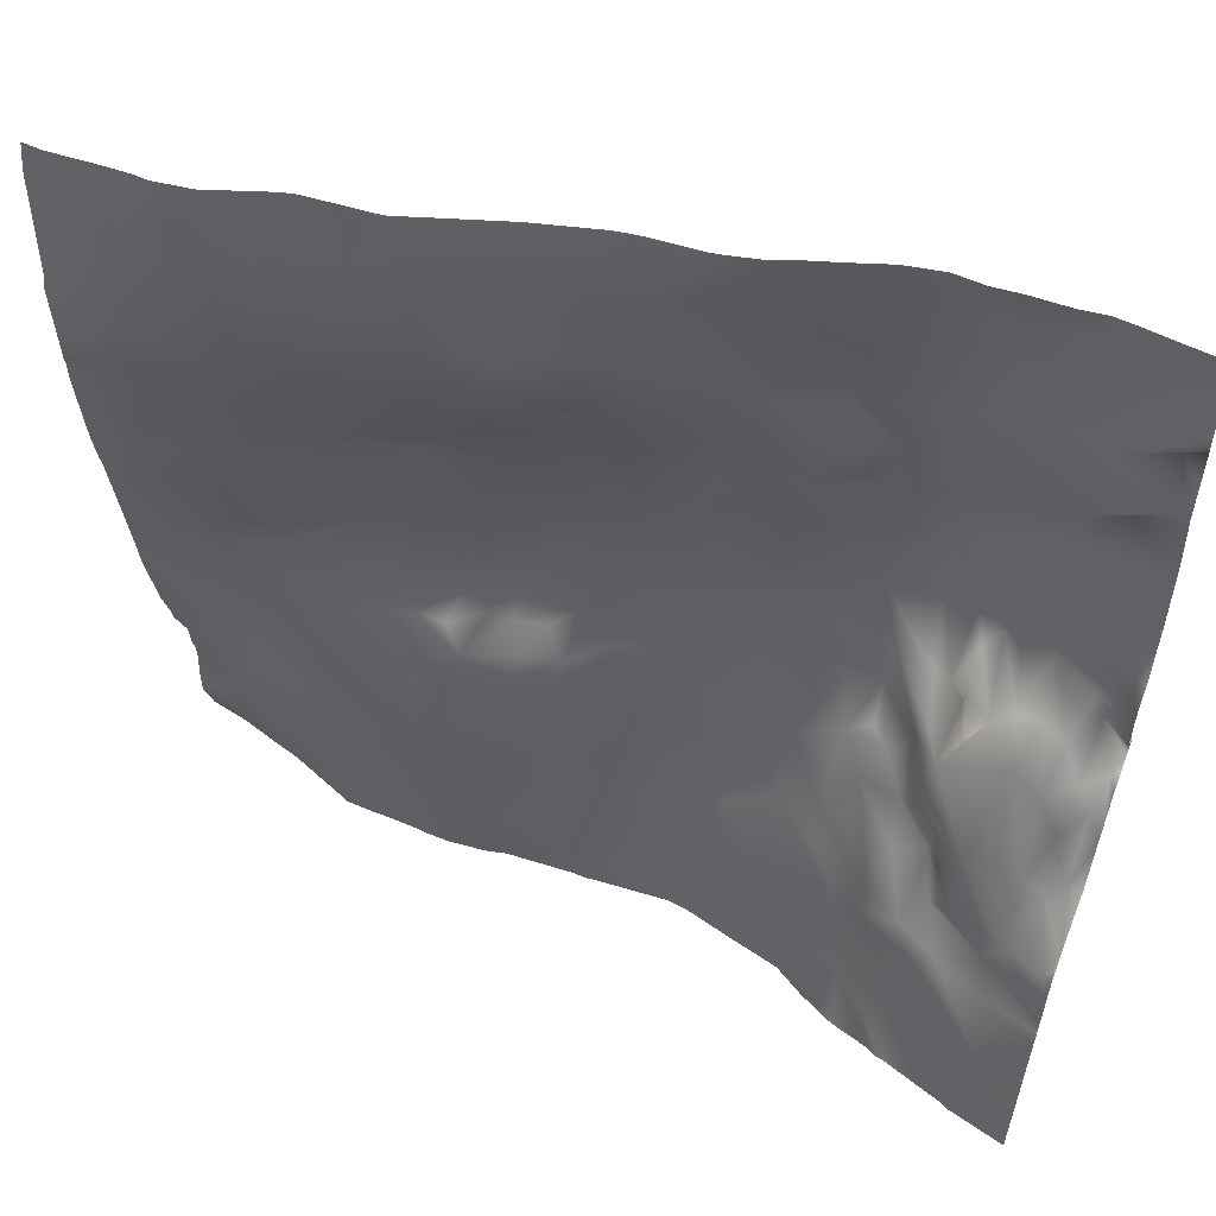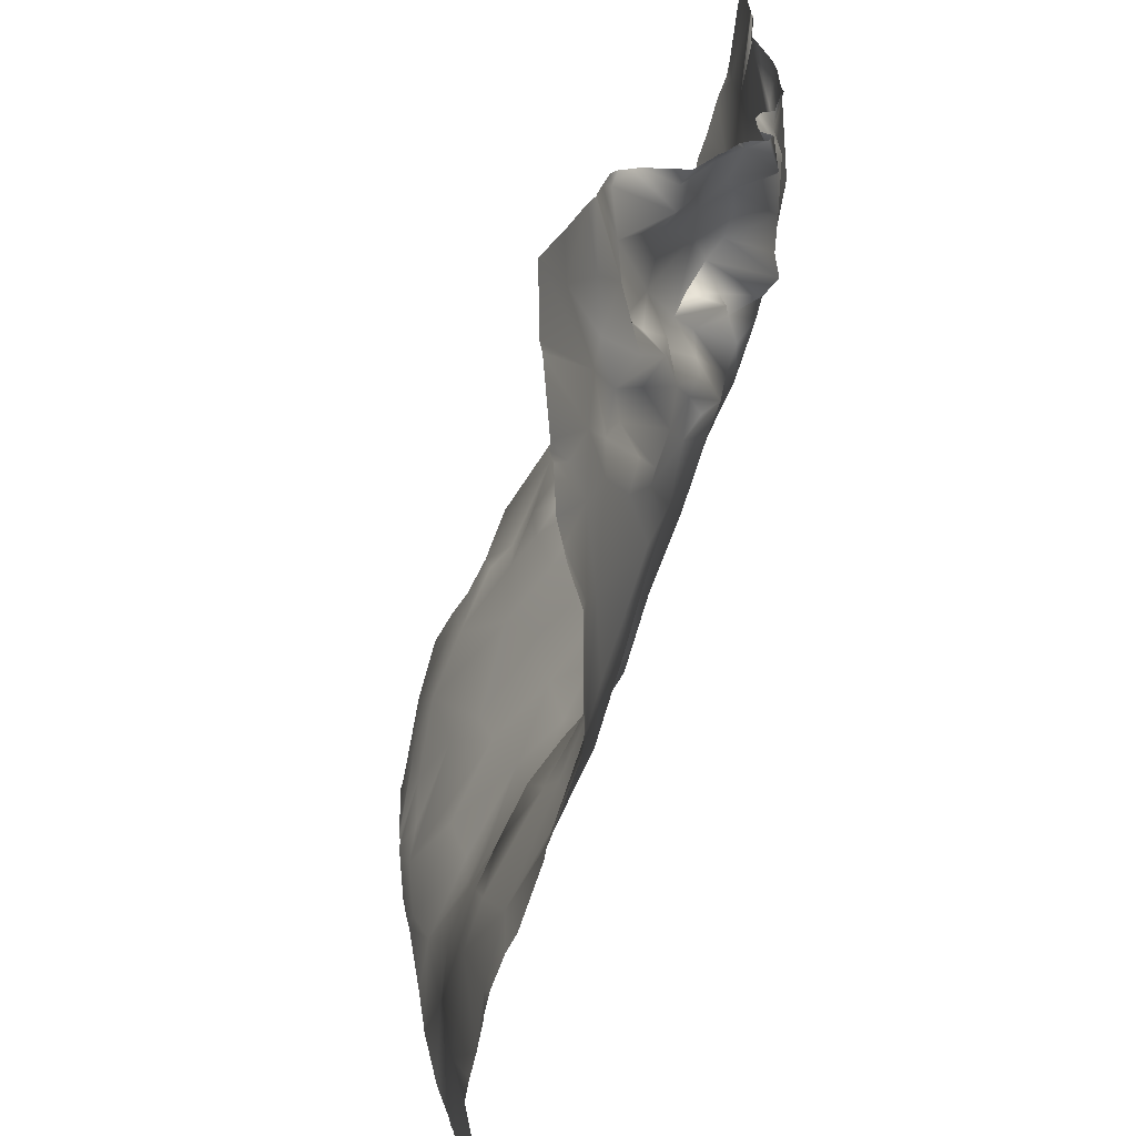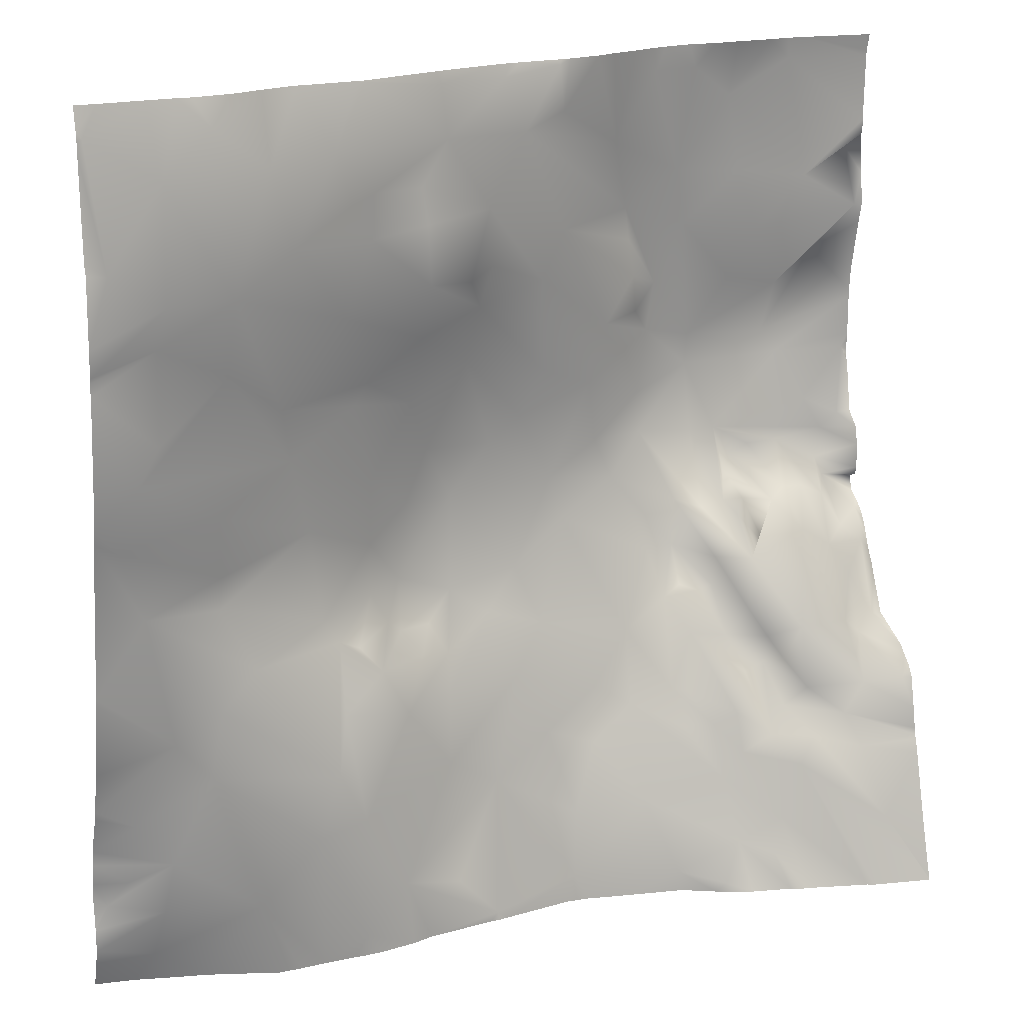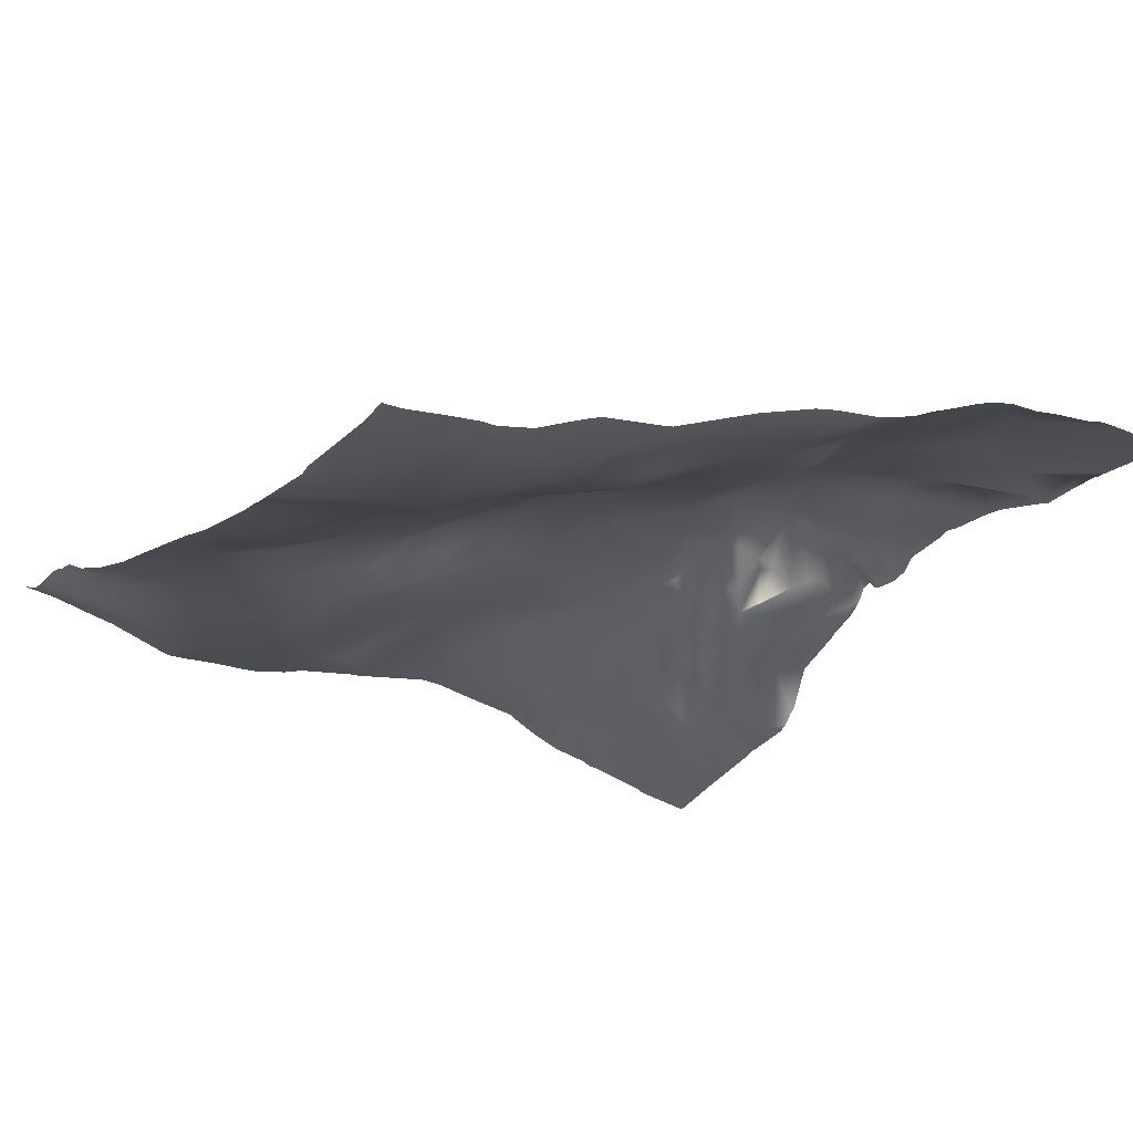
<metadata>
{"format":"obj","ext":"obj","renderer":"f3d","projection":"perspective","resolution":1024,"background":"white","views":[{"elev":54.5,"azim":23.2,"up":"+Z"},{"elev":-63.4,"azim":77.4,"up":"+Z"},{"elev":17.8,"azim":-24.5,"up":"+Z"},{"elev":-19.1,"azim":-31.3,"up":"+Y"}]}
</metadata>
<code>
o lod_0_563_Cube
v 376.9 -2.777 102.9
v 375.1 0.1941 111
v 367.8 1.569 109.5
v 369.5 1.743 112.6
v 373.9 2.41 114.5
v 367.6 5.549 115.4
v 365.2 3.888 112.7
v 369.6 3.842 117.9
v 366.2 8.213 120
v 375.9 1.751 118.2
v 380.2 0.2671 118.7
v 367.6 5.91 120.9
v 369.9 5.814 124.5
v 366.7 8.275 123.1
v 377.9 6.37 122.6
v 375.7 5.874 124.5
v 379.6 6.342 124.6
v 377.6 8.532 129.3
v 375.3 9.335 132.8
v 379.9 9.873 132.6
v 380.5 12.39 135.8
v 378.1 16.27 139.1
v 378 11.43 134.3
v 375.9 12.62 138.1
v 377.2 16.6 141.3
v 372.6 17.98 143.6
v 378.1 17.03 144.7
v 379.6 15.95 146.6
v 380.6 17.06 154.2
v 375.7 17.29 148.5
v 373 19.46 153.9
v 364.7 18.87 145.8
v 380.5 15.25 171.3
v 371.2 19.93 156.5
v 376.3 17.73 166.1
v 372.5 19.06 162.2
v 361.4 19.56 157.1
v 379.2 16.04 178.1
v 365.5 17.67 163.8
v 374.1 15.91 175.1
v 368.9 17.42 169.1
v 359.6 17.7 170.4
v 366.2 17.22 176.1
v 364.6 17.09 184.6
v 358 16.53 176.8
v 371.7 16.3 188.4
v 359.6 15.63 188.1
v 354.2 14.58 188.1
v 349.1 13.87 180.8
v 325.7 6.677 189.3
v 333.7 8.957 189.2
v 316.1 3.49 190.4
v 340.4 9.716 190.1
v 340.8 9.701 185.3
v 336 8.787 183.5
v 326.3 6.625 183.7
v 351.5 16.22 173.1
v 356.4 18.45 163.8
v 342.4 12.67 172
v 352.1 16.48 169.4
v 352.4 15.69 165.4
v 353.3 16.86 161.1
v 348.8 15.17 160.5
v 355.5 18.59 158.4
v 331.7 8.237 175.9
v 339.5 12.1 166.9
v 351.6 16.3 157
v 361.2 19.81 153.6
v 354.6 18.68 151.1
v 346.8 15.27 153.9
v 354.8 18.54 146.5
v 348.2 16.48 146.8
v 361.6 18.87 145.8
v 350.3 16.74 142.1
v 362.1 16.38 137
v 342.2 15.76 143.4
v 358.4 16.39 138.5
v 364.2 15.11 138
v 363.5 11.88 134.6
v 361.8 12.45 132.2
v 365.7 14.46 136.4
v 357.8 15.75 133.4
v 365.1 9.634 132.4
v 361.6 12.66 128.8
v 366 13.78 138.4
v 364.2 8.384 126.8
v 367.2 10.23 133.5
v 365.8 18.14 140.8
v 368.8 11.88 138.4
v 367.4 19.36 142
v 369.1 18.56 143.4
v 370.9 13.1 139.3
v 373.5 13.27 139.2
v 371.9 9.874 135
v 362.4 10.24 123.3
v 359.5 12.23 128.5
v 363 6.938 119.8
v 358 10.69 124
v 361.2 5.299 115.6
v 357.9 13.72 129
v 355.4 12.63 128.2
v 354.3 15.32 133.3
v 354.9 9.497 118.1
v 343.7 15.68 138.5
v 350.4 12.45 124.9
v 357 9.431 117.4
v 359.2 7.401 113.8
v 355.6 7.397 114
v 361.4 3.973 111.1
v 359.3 4.452 107.9
v 350.1 10.38 116.7
v 365.4 1.587 103.1
v 345.8 11.25 119.2
v 339.6 12.26 127.6
v 363.9 0.3651 99.51
v 337.1 14.05 134
v 360.4 2.551 100.7
v 349.6 5.812 106.8
v 358.2 1.207 96.38
v 345 9.512 113.2
v 353.4 4.054 97.63
v 341.4 6.856 98.3
v 342.1 7.965 105.6
v 339.6 10.51 115
v 332.9 9.533 110.6
v 335.7 10.59 122.3
v 333.3 12.94 129.6
v 326.9 8.835 122.2
v 329 13.51 132.8
v 326.5 7.751 114.6
v 327.3 10.13 126.6
v 321.5 7.424 121.5
v 328.8 8.159 108.3
v 325.6 11.65 129.8
v 326.7 5.897 101
v 323.8 8.775 127.5
v 322 10.68 129.9
v 318.2 6.524 127.2
v 319.9 4.52 102.8
v 331.3 5.779 96.26
v 314.9 3.351 111.7
v 313.2 4.677 123.6
v 311.9 3.148 117.6
v 313.6 7.019 131.1
v 309.5 2.779 110.8
v 316.2 8.012 129.7
v 320.1 9.553 131.6
v 318.4 10.22 134.7
v 322.3 12.15 135.5
v 311.8 7.309 133.5
v 328.9 13.01 143.7
v 318.3 10.01 140.5
v 323.1 11.68 144
v 334.3 14.72 148.7
v 325.7 11.87 149.7
v 318 8.564 148.1
v 338.1 14.8 151.3
v 329.9 10.61 159.2
v 340.9 14.9 156.1
v 323.1 9.501 155.6
v 331.3 10.1 165.2
v 323.7 7.557 163.1
v 332.6 9.632 169.5
v 329.2 7.425 168.5
v 324 5.745 168.9
v 323.5 5.247 175.4
v 323.1 5.798 179.2
v 317 4.243 174.6
v 317.3 4.344 179.3
v 312.5 2.102 184
v 314.3 2.458 178.6
v 307.5 0.5391 175.2
v 314.3 4.491 166.6
v 305.1 0.1841 183.3
v 317.3 7.405 159
v 300.8 -1.043 171
v 306.6 3.437 158.3
v 316 7.595 156.7
v 307.8 4.738 152.5
v 300.5 1.277 162.9
v 310.4 6.945 143.8
v 290.3 -0.7629 153.2
v 299.2 2.18 148.4
v 305.6 5.269 136.1
v 299.9 3.934 141.4
v 303.3 3.878 130.8
v 299.6 4.299 137.7
v 288.3 0.4531 146.5
v 291.1 1.898 138.7
v 299 2.787 127
v 297.6 2.862 119.8
v 294 3.146 124.2
v 290 5.462 114.8
v 293.6 4.369 110.4
v 289.2 6.587 108.2
v 287.3 8.113 105.2
v 302.7 3.371 104.1
v 292.9 5.752 104.4
v 286.1 8.425 102.5
v 292 7.682 98.8
v 314.9 3.898 97.8
v 292.6 -0.6299 157.1
v 292.7 -0.8709 166.8
v 293.6 -1.805 171.1
v 288 -2.008 174.6
v 293.7 -1.822 183.1
v 299 -1.165 187.8
v 286.4 -1.339 187.6
v 381.2 14.94 171.4
v 381.2 15.31 175
v 381.2 15.43 169.3
v 381.2 16.63 163.6
v 381.2 16.86 161.1
v 381.2 16.86 155.8
v 381.2 16.9 154.9
v 381.2 17.03 153.8
v 381.2 16.86 152.7
v 381.2 16.87 160.2
v 381.2 15.65 146.8
v 381.2 16.65 152.5
v 381.2 13.64 140.3
v 381.2 13.61 143.1
v 381.2 14.15 145.1
v 381.2 15.02 139
v 381.2 13.82 139.3
v 381.2 11.61 134.4
v 381.2 12.39 135.5
v 381.2 10.11 130.9
v 373.5 15.83 190.6
v 371.4 15.96 190.6
v 381.2 15.35 188.2
v 381.2 15.27 188.8
v 380.8 15.08 190.6
v 381.2 14.84 190.6
v 381.2 15.5 181
v 381.2 15.47 179.5
v 381.2 15.63 179.4
v 381.2 13.94 144.1
v 381.2 14.45 137.2
v 381.2 13.27 136.3
v 381.2 9.507 129.9
v 369 15.6 190.6
v 361.8 15.16 190.6
v 358.7 15.32 190.6
v 364.8 15.45 190.6
v 350.8 13.06 190.6
v 353.7 14.13 190.6
v 355.4 14.66 190.6
v 340.5 9.875 190.6
v 341.7 10.06 190.6
v 345.5 11.01 190.6
v 347.9 12.04 190.6
v 335.7 9.502 190.6
v 334.4 9.323 190.6
v 333 9.071 190.6
v 326.3 7.148 190.6
v 324.9 6.684 190.6
v 316.2 3.573 190.6
v 316 3.55 190.6
v 315.2 3.447 190.6
v 304.9 1.6 190.6
v 301.4 0.2211 190.6
v 308.9 2.893 190.6
v 307.5 2.575 190.6
v 297.3 -0.4122 190.6
v 295.9 -0.3097 190.6
v 292.8 -0.4566 190.6
v 288.1 -0.8072 190.6
v 285.9 -0.716 190.6
v 285.9 -1.186 188.2
v 285.9 -1.319 187.3
v 285.9 -1.316 186.2
v 285.9 -1.674 176
v 285.9 -1.489 164.5
v 285.9 -1.611 165
v 285.9 -1.727 167.7
v 285.9 -2.035 174.9
v 285.9 -1.455 163.2
v 285.9 -1.427 162
v 285.9 -0.4916 152.7
v 285.9 0.07747 149.3
v 285.9 0.4145 147.8
v 285.9 1.998 137
v 285.9 2.905 130
v 285.9 2.837 130.8
v 381.2 -0.8054 115.1
v 381.2 -0.06893 118.7
v 381.2 0.6238 119.9
v 381.2 -3.934 102.4
v 381.2 -2.055 109.9
v 381.2 -5.822 95.54
v 381.2 9.079 128.9
v 381.2 7.014 124.2
v 381.2 1.738 121
v 381.2 2.406 121.7
v 381.2 -1.336 112
v 381.2 -1.272 112.7
v 381.2 -1.571 111.5
v 374 -3.951 95.31
v 374.8 -4.35 95.31
v 381.2 -5.86 95.38
v 381.2 -5.88 95.31
v 367.2 -1.857 95.31
v 365.4 -1.201 95.31
v 366.3 -1.715 95.31
v 361 -0.01905 95.31
v 357.1 1.782 95.31
v 347.8 5.09 95.31
v 353.7 3.746 95.31
v 342.8 6.317 95.31
v 340.4 6.577 95.31
v 332.7 5.847 95.31
v 331.4 5.671 95.31
v 330.4 5.75 95.31
v 322.9 5.134 95.31
v 310.1 4.278 95.31
v 313.5 4.18 95.31
v 307.3 4.253 95.31
v 304.8 4.335 95.31
v 320.6 4.562 95.31
v 316.6 4.093 95.31
v 314.2 4.101 95.31
v 285.9 4.565 121.8
v 285.9 5.97 117.1
v 285.9 6.112 116.2
v 285.9 7.928 111.8
v 285.9 8.19 109.2
v 285.9 8.178 110.1
v 285.9 9.017 98.32
v 285.9 8.505 99.96
v 297.4 7.167 95.31
v 294.7 7.885 95.31
v 290 9.268 95.31
v 285.9 8.479 102.3
v 285.9 10.06 95.31
v 285.9 8.582 107.7
v 285.9 8.783 106.1
v 285.9 8.51 102.8
v 285.9 8.489 102.5
v 285.9 8.474 102.5
f 2 290 1
f 1 4 2
f 1 3 4
f 2 4 5
f 4 6 5
f 4 3 7
f 4 7 6
f 5 6 8
f 6 7 9
f 8 6 9
f 5 8 10
f 8 9 12
f 8 12 13
f 10 8 13
f 12 9 14
f 13 12 14
f 11 10 15
f 15 10 16
f 10 13 16
f 15 16 18
f 17 15 18
f 16 19 18
f 17 18 20
f 18 19 20
f 21 239 240
f 20 23 21
f 21 23 22
f 20 19 23
f 23 24 22
f 23 19 24
f 22 24 25
f 24 26 25
f 27 222 25
f 25 26 27
f 28 27 30
f 28 30 29
f 29 214 215
f 29 30 31
f 31 214 29
f 27 32 30
f 30 32 31
f 26 32 27
f 34 218 31
f 35 213 34
f 34 36 35
f 35 36 33
f 31 37 34
f 34 37 36
f 38 210 33
f 37 39 36
f 33 40 38
f 36 41 33
f 36 39 41
f 33 41 40
f 41 39 42
f 39 37 42
f 41 43 40
f 41 42 43
f 40 43 44
f 43 42 45
f 43 45 44
f 40 235 236
f 40 44 46
f 44 242 46
f 46 242 230
f 44 243 245
f 44 45 47
f 47 248 244
f 45 48 47
f 48 246 247
f 45 49 48
f 49 246 48
f 50 255 51
f 50 258 257
f 52 259 258
f 53 253 249
f 53 249 250
f 54 250 251
f 49 251 252
f 54 55 53
f 55 54 49
f 55 51 53
f 56 50 51
f 55 56 51
f 56 52 50
f 57 55 49
f 57 49 45
f 42 57 45
f 42 58 57
f 37 58 42
f 57 59 55
f 58 60 57
f 60 59 57
f 58 61 60
f 61 59 60
f 58 62 61
f 61 63 59
f 62 63 61
f 64 62 58
f 64 63 62
f 37 64 58
f 59 65 55
f 65 56 55
f 63 66 59
f 59 66 65
f 64 67 63
f 67 66 63
f 68 64 37
f 31 68 37
f 69 67 64
f 69 64 68
f 31 32 68
f 69 70 67
f 67 70 66
f 68 71 69
f 72 70 69
f 71 72 69
f 73 71 68
f 68 32 73
f 71 74 72
f 75 71 73
f 74 76 72
f 76 70 72
f 77 74 71
f 75 77 71
f 78 75 73
f 78 73 32
f 79 77 75
f 79 75 78
f 79 80 77
f 81 79 78
f 80 82 77
f 77 82 74
f 83 80 79
f 83 79 81
f 80 84 82
f 81 78 85
f 86 84 80
f 83 86 80
f 87 81 85
f 87 83 81
f 85 78 88
f 88 78 32
f 89 87 85
f 85 88 89
f 83 87 89
f 88 32 90
f 89 88 90
f 91 90 32
f 26 91 32
f 92 90 91
f 92 91 26
f 92 89 90
f 93 92 26
f 24 93 26
f 19 93 24
f 94 89 92
f 94 92 93
f 19 94 93
f 94 83 89
f 16 94 19
f 16 13 94
f 13 83 94
f 13 86 83
f 14 86 13
f 14 95 86
f 95 84 86
f 9 95 14
f 95 96 84
f 84 96 82
f 9 97 95
f 7 97 9
f 97 98 95
f 95 98 96
f 7 99 97
f 97 99 98
f 96 100 82
f 96 101 100
f 100 101 82
f 98 101 96
f 101 102 82
f 82 102 74
f 98 103 101
f 102 104 74
f 101 105 102
f 105 104 102
f 103 105 101
f 74 104 76
f 106 103 98
f 99 106 98
f 107 103 106
f 107 106 99
f 107 108 103
f 109 107 99
f 7 109 99
f 109 7 3
f 110 108 107
f 109 110 107
f 108 111 103
f 110 111 108
f 103 111 105
f 112 109 3
f 112 110 109
f 111 113 105
f 105 113 114
f 105 114 104
f 114 116 104
f 104 116 76
f 115 117 112
f 112 117 110
f 117 118 110
f 118 111 110
f 111 118 120
f 111 120 113
f 119 121 117
f 117 121 118
f 121 122 118
f 118 123 120
f 118 122 123
f 120 123 124
f 120 124 113
f 123 125 124
f 122 125 123
f 113 124 126
f 125 126 124
f 113 126 114
f 126 127 114
f 114 127 116
f 126 128 127
f 127 129 116
f 130 128 126
f 125 130 126
f 128 131 127
f 127 131 129
f 130 132 128
f 128 132 131
f 125 133 130
f 131 134 129
f 125 135 133
f 134 131 136
f 131 132 136
f 136 137 134
f 134 137 129
f 132 138 136
f 136 138 137
f 135 139 133
f 133 139 130
f 125 140 135
f 140 139 135
f 140 125 122
f 130 141 132
f 139 141 130
f 132 141 142
f 132 142 138
f 141 143 142
f 142 144 138
f 142 143 144
f 139 145 141
f 141 145 143
f 138 144 146
f 138 146 147
f 137 138 147
f 146 144 148
f 147 146 148
f 137 147 149
f 147 148 149
f 129 137 149
f 144 150 148
f 129 149 151
f 129 151 116
f 116 151 76
f 149 148 152
f 148 150 152
f 151 149 153
f 149 152 153
f 76 151 154
f 151 153 155
f 154 151 155
f 152 156 153
f 153 156 155
f 76 154 157
f 76 157 70
f 154 155 158
f 157 154 158
f 70 157 159
f 157 158 159
f 70 159 66
f 155 160 158
f 155 156 160
f 159 158 161
f 159 161 66
f 158 160 162
f 158 162 161
f 161 163 66
f 66 163 65
f 161 164 163
f 163 164 65
f 161 165 164
f 161 162 165
f 164 166 65
f 164 165 166
f 65 166 167
f 65 167 56
f 165 168 166
f 166 168 167
f 167 169 56
f 167 168 169
f 56 169 170
f 56 170 52
f 168 171 169
f 171 170 169
f 168 172 171
f 171 172 170
f 165 173 168
f 173 172 168
f 162 173 165
f 172 174 170
f 175 173 162
f 160 175 162
f 173 176 172
f 172 176 174
f 175 177 173
f 173 177 176
f 160 178 175
f 178 177 175
f 156 178 160
f 179 177 178
f 156 179 178
f 177 180 176
f 177 179 180
f 156 181 179
f 152 181 156
f 150 181 152
f 179 182 180
f 181 183 179
f 179 183 182
f 150 184 181
f 181 185 183
f 186 184 150
f 144 186 150
f 184 187 181
f 184 186 187
f 181 187 185
f 143 186 144
f 185 188 183
f 183 188 182
f 187 189 185
f 189 188 185
f 186 189 187
f 182 281 280
f 282 188 189
f 143 190 186
f 186 190 189
f 143 191 190
f 145 191 143
f 190 192 189
f 191 192 190
f 192 285 189
f 191 193 192
f 189 283 282
f 192 323 284
f 193 324 192
f 193 326 325
f 194 326 193
f 194 193 191
f 195 328 194
f 195 336 327
f 196 195 194
f 196 336 195
f 191 197 194
f 145 197 191
f 198 196 194
f 198 194 197
f 196 338 337
f 198 199 196
f 199 339 338
f 197 200 198
f 200 330 198
f 199 340 339
f 331 200 197
f 139 201 145
f 201 322 317
f 122 312 140
f 182 280 279
f 202 279 278
f 182 202 180
f 180 202 203
f 278 203 202
f 180 203 176
f 203 275 204
f 203 204 176
f 204 276 205
f 176 204 206
f 204 205 206
f 176 206 174
f 174 206 207
f 174 261 264
f 174 263 170
f 170 260 52
f 52 260 259
f 207 265 262
f 207 266 265
f 206 205 208
f 205 277 273
f 270 268 208
f 208 271 270
f 324 323 192
f 308 121 309
f 272 271 208
f 296 2 5
f 222 221 25
f 330 199 198
f 221 22 25
f 286 10 11
f 216 217 29
f 308 310 122
f 262 261 207
f 319 331 197
f 255 254 51
f 320 201 139
f 307 121 119
f 276 277 205
f 288 287 11
f 233 234 232
f 240 227 21
f 211 35 33
f 236 38 40
f 231 46 229
f 315 320 139
f 306 307 119
f 316 201 317
f 297 5 10
f 294 11 15
f 225 224 22
f 210 209 33
f 244 243 47
f 301 300 3
f 316 197 145
f 220 28 29
f 230 229 46
f 334 340 199
f 215 216 29
f 315 140 314
f 289 291 1
f 293 295 17
f 227 226 21
f 219 223 28
f 247 248 48
f 301 1 291
f 257 256 50
f 226 228 21
f 295 15 17
f 209 211 33
f 272 205 273
f 312 313 140
f 267 206 208
f 299 303 112
f 285 283 189
f 268 267 208
f 223 27 28
f 304 115 305
f 228 20 21
f 318 319 197
f 292 293 17
f 231 235 46
f 321 322 201
f 224 239 22
f 292 20 241
f 290 289 1
f 287 286 11
f 254 253 51
f 306 117 304
f 333 329 200
f 313 314 140
f 299 3 300
f 310 311 122
f 303 115 112
f 332 333 200
f 217 220 29
f 2 298 290
f 21 22 239
f 27 238 222
f 31 218 214
f 34 213 218
f 35 212 213
f 38 237 210
f 40 46 235
f 44 245 242
f 44 47 243
f 47 48 248
f 49 252 246
f 50 256 255
f 50 52 258
f 53 51 253
f 54 53 250
f 49 54 251
f 182 188 281
f 282 281 188
f 192 284 285
f 193 325 324
f 194 328 326
f 195 327 328
f 196 337 336
f 196 199 338
f 200 329 330
f 331 332 200
f 122 311 312
f 202 182 279
f 278 274 203
f 203 274 275
f 204 275 276
f 174 207 261
f 174 264 263
f 170 263 260
f 207 206 266
f 270 269 268
f 308 122 121
f 296 298 2
f 330 334 199
f 221 225 22
f 286 297 10
f 320 321 201
f 307 309 121
f 211 212 35
f 236 237 38
f 233 232 229
f 232 231 229
f 316 145 201
f 297 296 5
f 294 288 11
f 301 302 300
f 316 318 197
f 220 219 28
f 315 139 140
f 301 3 1
f 295 294 15
f 272 208 205
f 267 266 206
f 223 238 27
f 304 117 115
f 228 241 20
f 292 17 20
f 306 119 117
f 333 335 329
f 299 112 3
f 303 305 115

</code>
